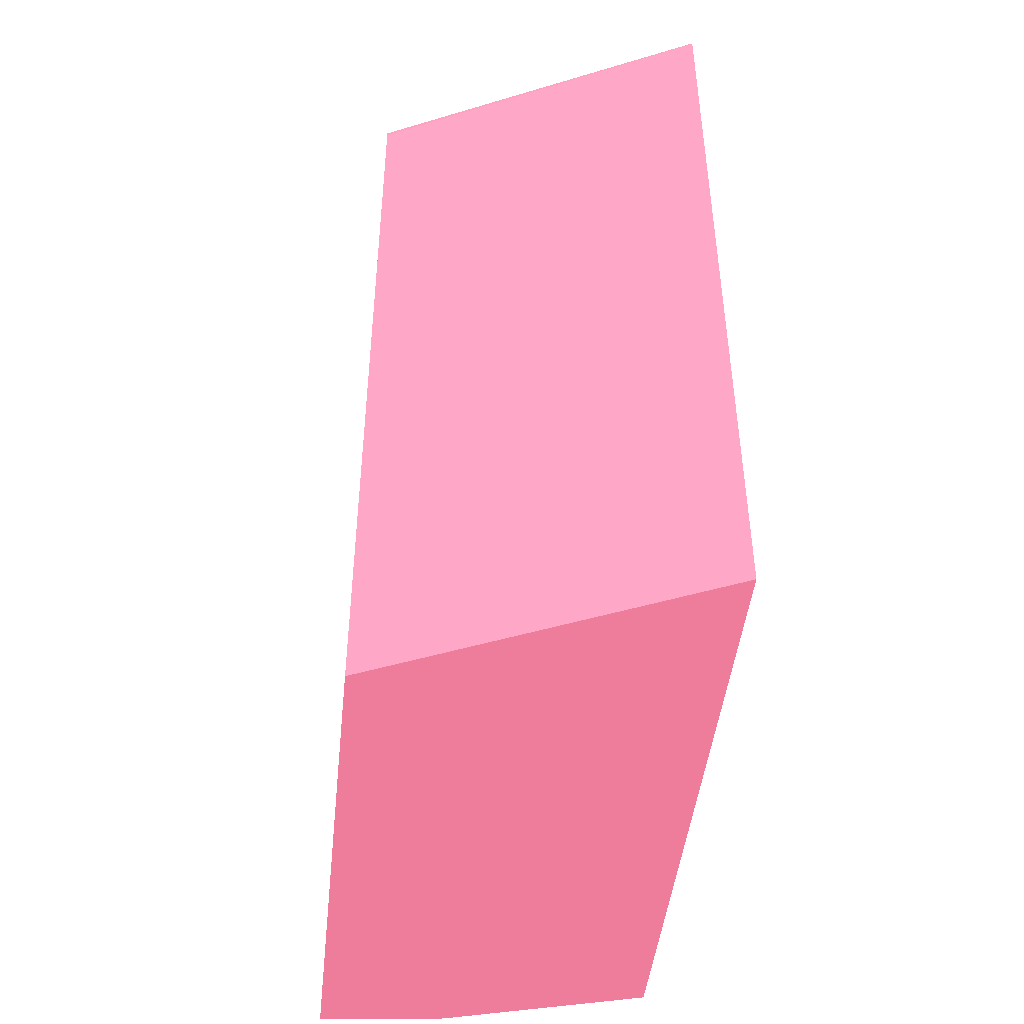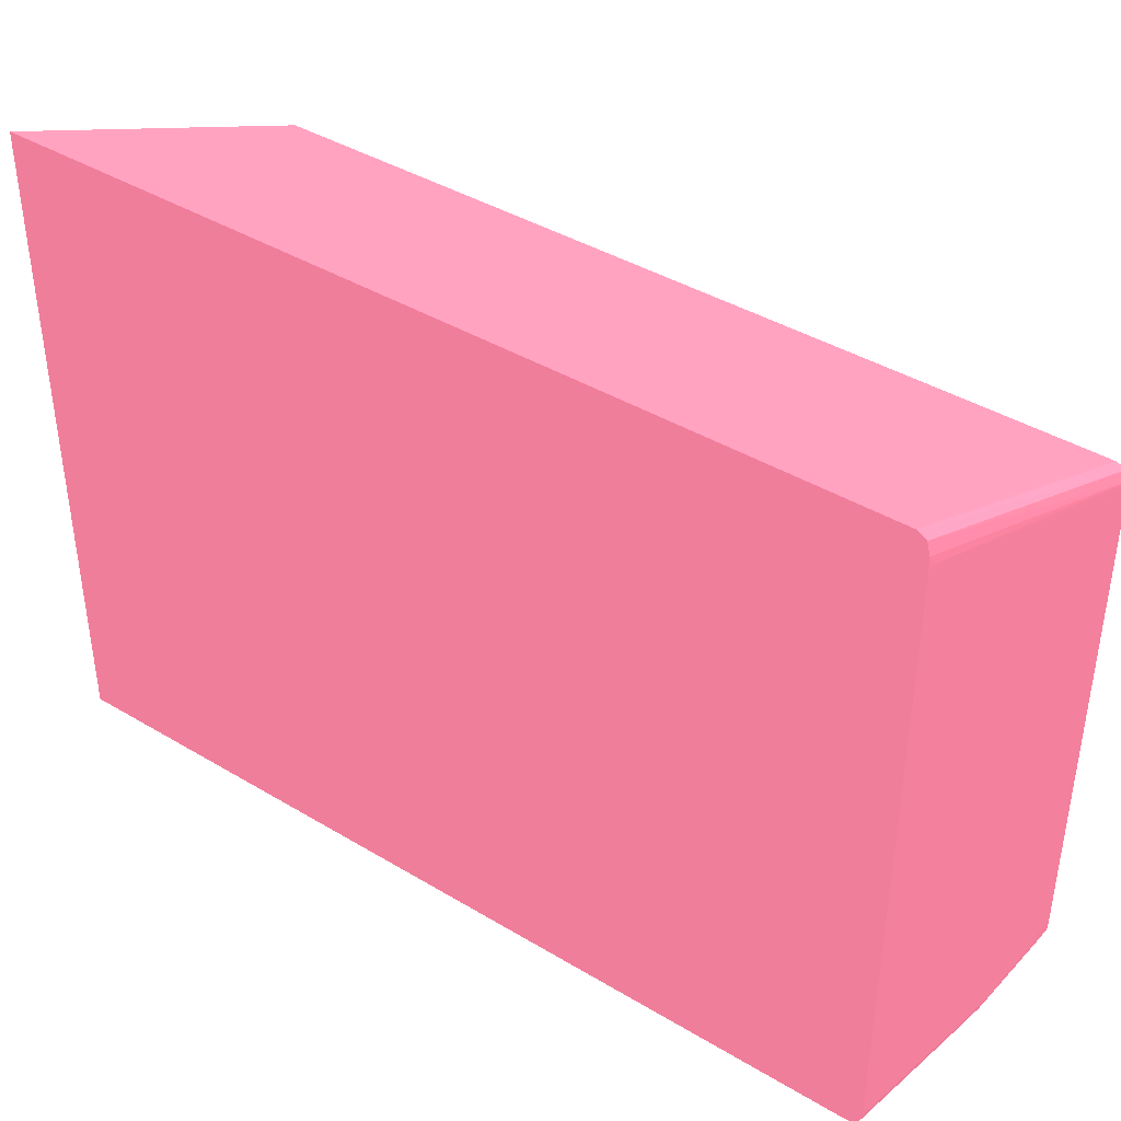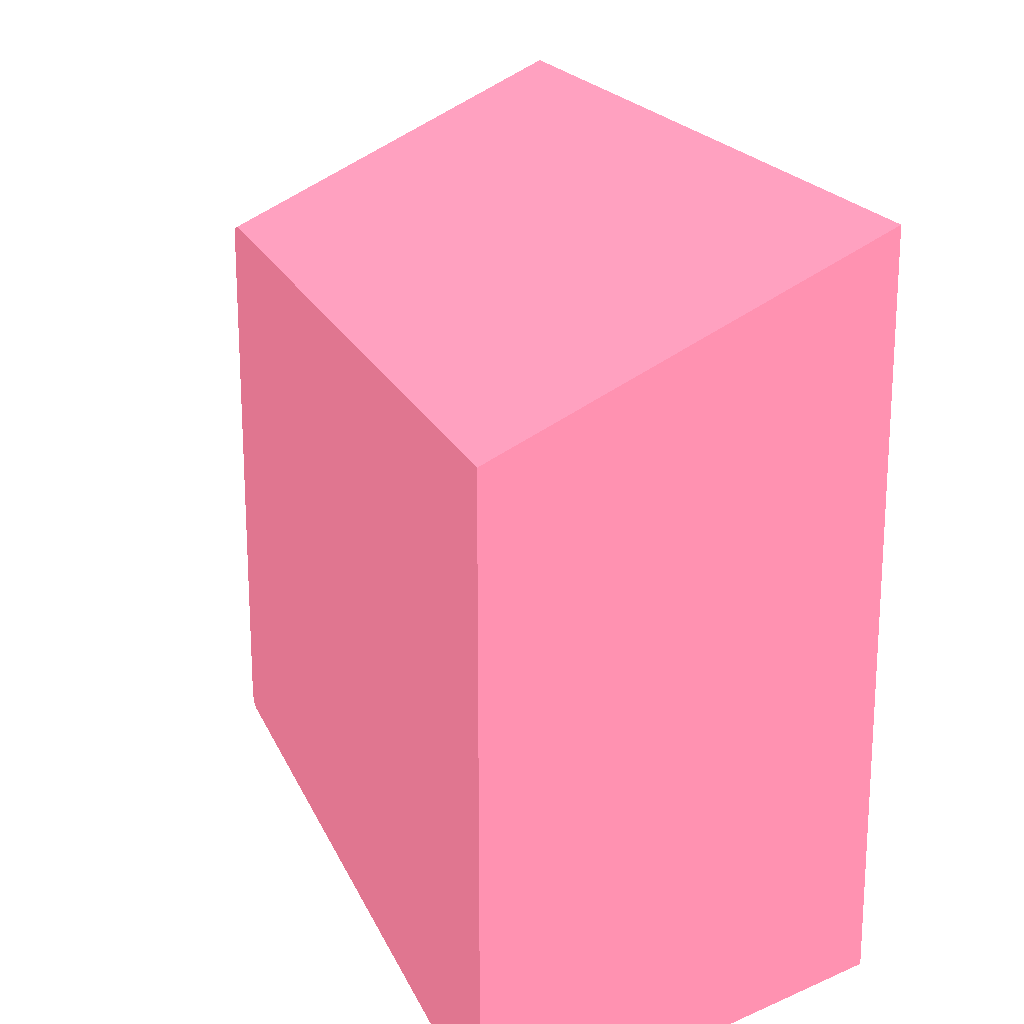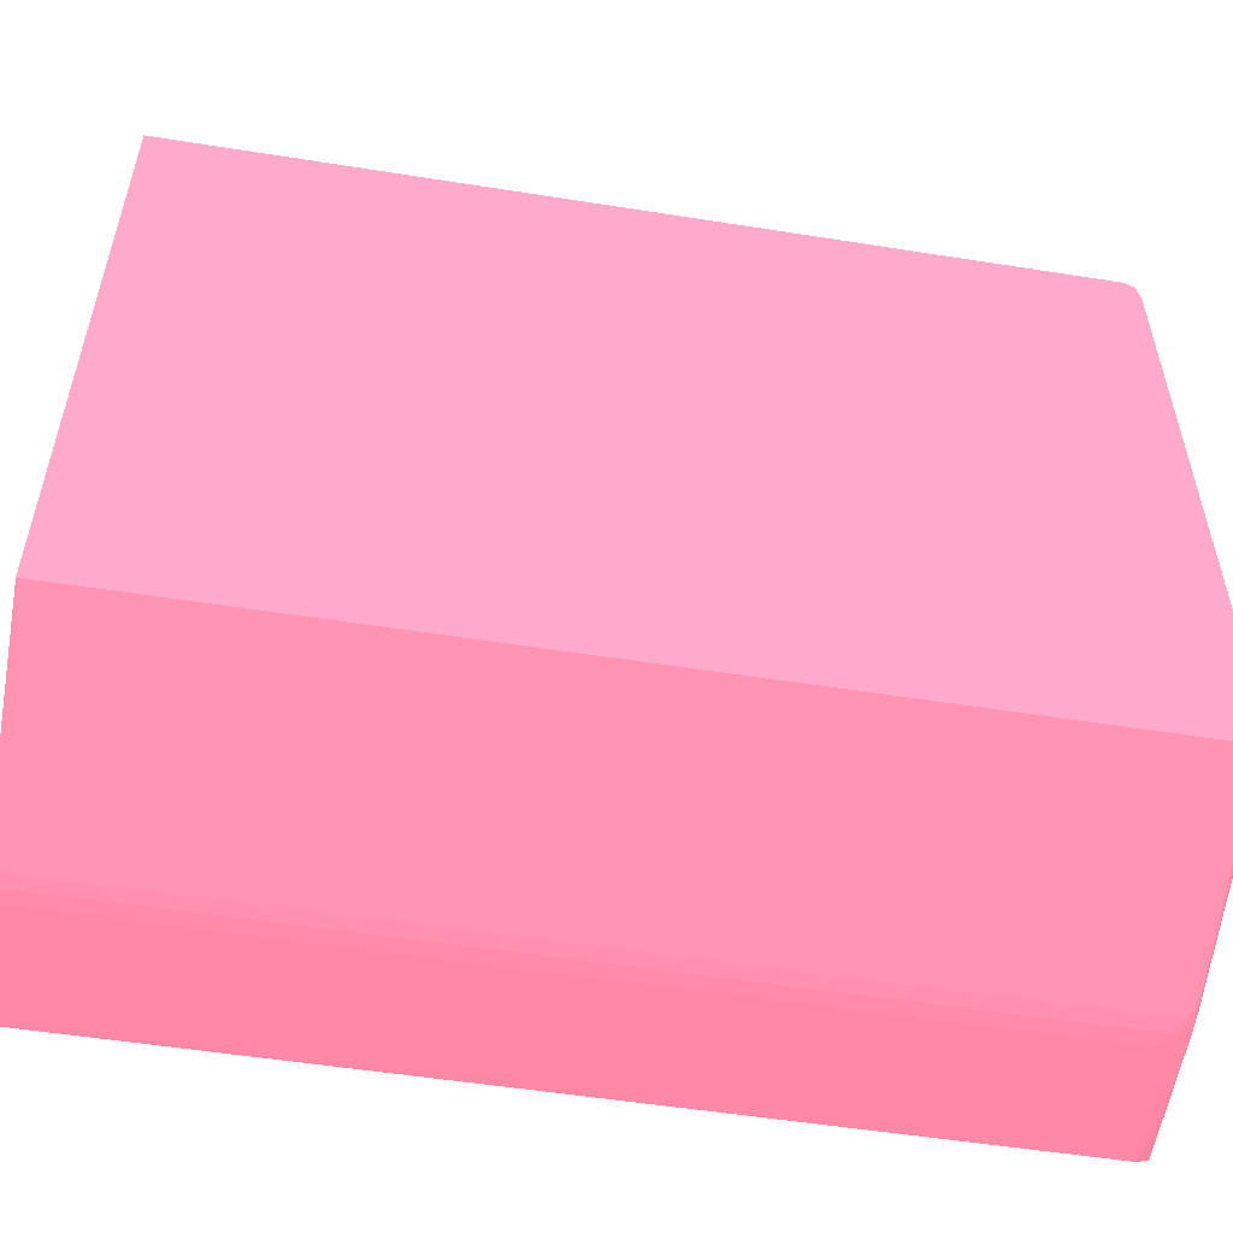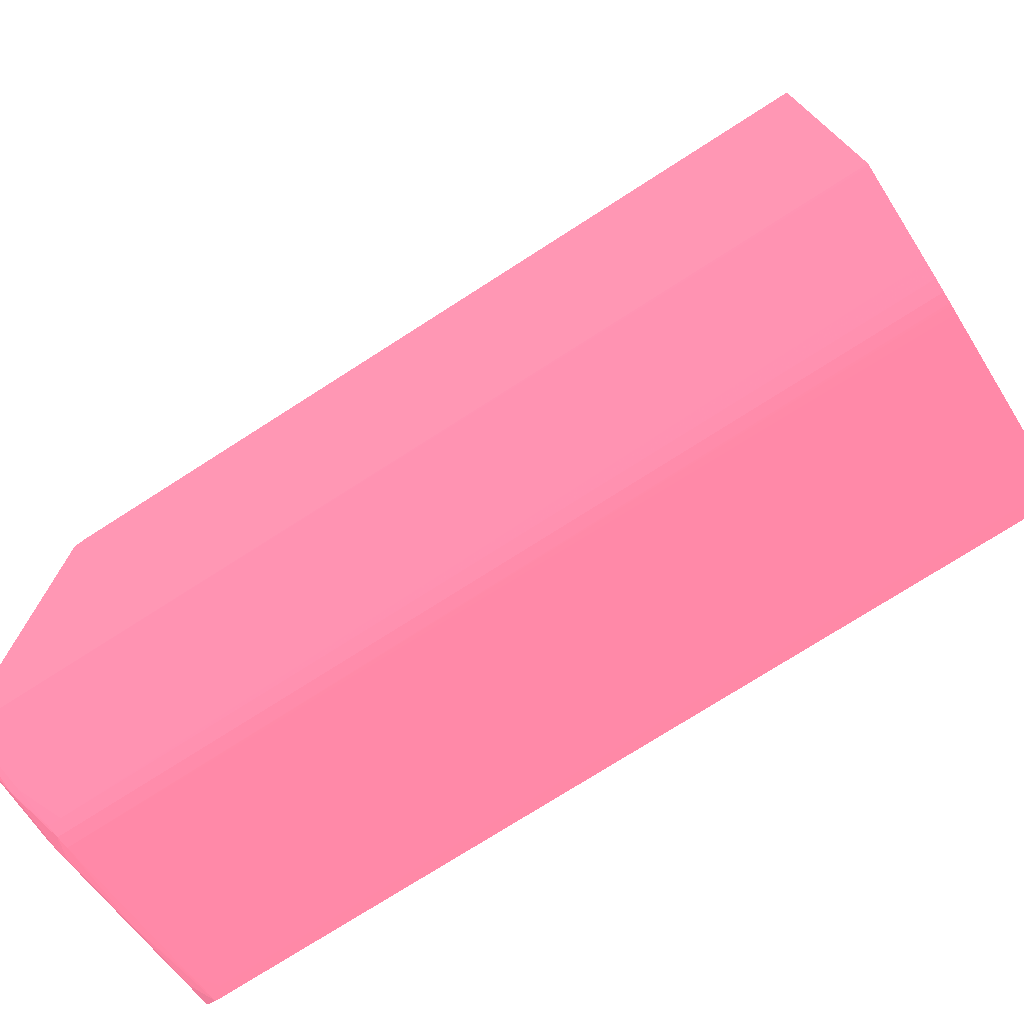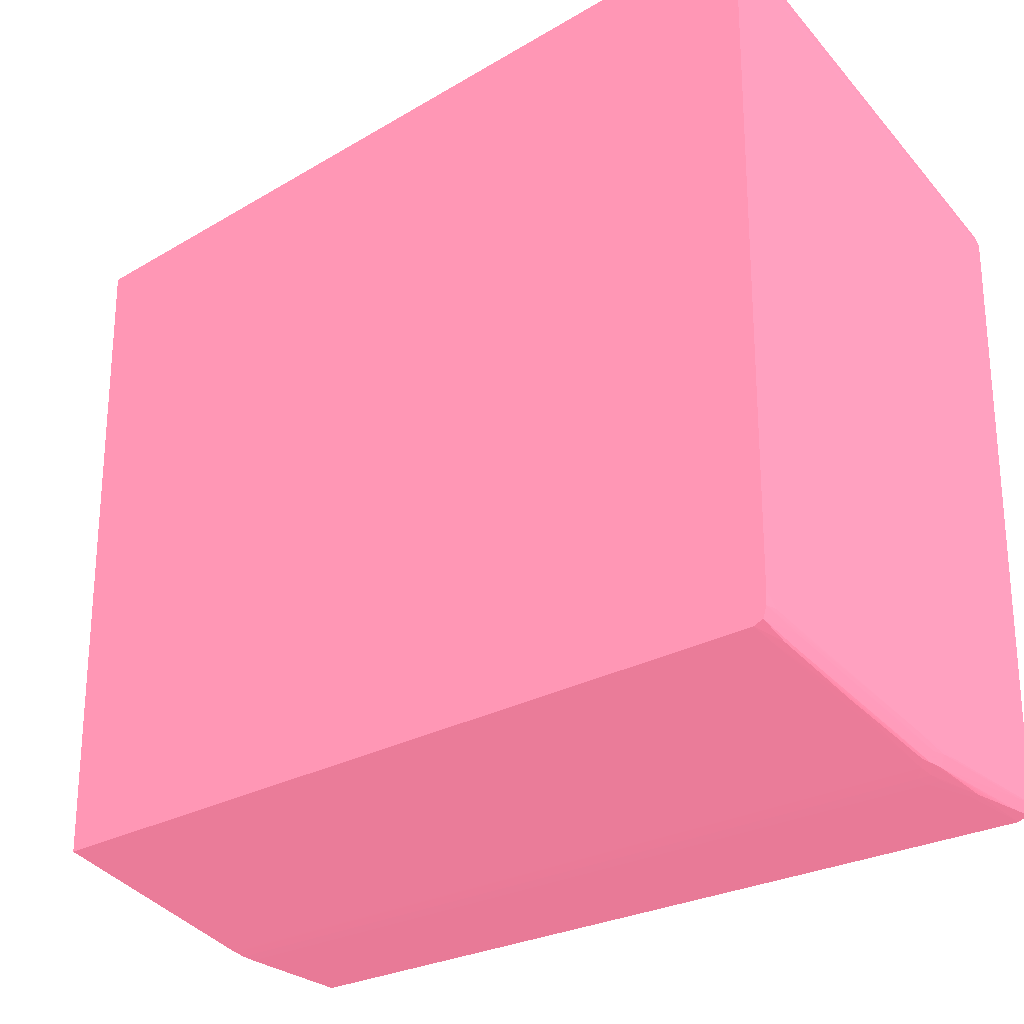
<metadata>
{"format":"obj","ext":"obj","renderer":"f3d","projection":"perspective","resolution":1024,"background":"white","views":[{"elev":-46.0,"azim":-6.0,"up":"+Y"},{"elev":40.7,"azim":126.3,"up":"+Z"},{"elev":19.5,"azim":-18.2,"up":"+Z"},{"elev":-53.6,"azim":80.4,"up":"+Z"},{"elev":-74.5,"azim":-57.3,"up":"+Z"},{"elev":-24.3,"azim":134.5,"up":"+Z"}]}
</metadata>
<code>
v 0.01382 0.03781 -0.01676 0.6784 0.3569 0.4353
v 0.01382 0.03786 -0.01677 0.6784 0.3569 0.4353
v 0.003861 0.03781 -0.02145 0.6784 0.3569 0.4353
v 0.003861 0.03743 -0.02145 0.6784 0.3569 0.4353
v 0.01382 0.0128 -0.01676 0.6784 0.3569 0.4353
v 0.01382 0.0381 -0.01693 0.6784 0.3569 0.4353
v 0.003861 0.0381 -0.02156 0.6784 0.3569 0.4353
v 0.003861 0.0128 -0.02145 0.6784 0.3569 0.4353
v 0.01382 0.0128 -0.03554 0.6784 0.3569 0.4353
v 0.01382 0.03819 -0.01729 0.6784 0.3569 0.4353
v 0.003861 0.0382 -0.02185 0.6784 0.3569 0.4353
v 0.003861 0.0128 -0.03783 0.6784 0.3569 0.4353
v 0.0138 0.0128 -0.03555 0.6784 0.3569 0.4353
v 0.01382 0.03748 -0.03554 0.6784 0.3569 0.4353
v 0.01382 0.03821 -0.01767 0.6784 0.3569 0.4353
v 0.01349 0.03821 -0.01767 0.6784 0.3569 0.4353
v 0.00399 0.03821 -0.02185 0.6784 0.3569 0.4353
v 0.003861 0.03821 -0.02223 0.6784 0.3569 0.4353
v 0.003861 0.03781 -0.03783 0.6784 0.3569 0.4353
v 0.003921 0.0128 -0.03782 0.6784 0.3569 0.4353
v 0.01345 0.0128 -0.03566 0.6784 0.3569 0.4353
v 0.01349 0.03743 -0.03564 0.6784 0.3569 0.4353
v 0.01308 0.03781 -0.03577 0.6784 0.3569 0.4353
v 0.01382 0.03781 -0.03554 0.6784 0.3569 0.4353
v 0.01382 0.03821 -0.03477 0.6784 0.3569 0.4353
v 0.00437 0.03821 -0.02185 0.6784 0.3569 0.4353
v 0.003861 0.03821 -0.03705 0.6784 0.3569 0.4353
v 0.003861 0.0381 -0.03772 0.6784 0.3569 0.4353
v 0.00399 0.0381 -0.03772 0.6784 0.3569 0.4353
v 0.00437 0.03809 -0.0377 0.6784 0.3569 0.4353
v 0.00475 0.03807 -0.03768 0.6784 0.3569 0.4353
v 0.00513 0.03806 -0.03766 0.6784 0.3569 0.4353
v 0.005511 0.03803 -0.03764 0.6784 0.3569 0.4353
v 0.005797 0.03802 -0.03763 0.6784 0.3569 0.4353
v 0.00399 0.03781 -0.03782 0.6784 0.3569 0.4353
v 0.004301 0.0128 -0.03779 0.6784 0.3569 0.4353
v 0.01235 0.0128 -0.03599 0.6784 0.3569 0.4353
v 0.01235 0.03743 -0.03599 0.6784 0.3569 0.4353
v 0.01273 0.03781 -0.03587 0.6784 0.3569 0.4353
v 0.01067 0.03801 -0.03649 0.6784 0.3569 0.4353
v 0.01185 0.03803 -0.03612 0.6784 0.3569 0.4353
v 0.01303 0.03804 -0.03575 0.6784 0.3569 0.4353
v 0.01382 0.03809 -0.03544 0.6784 0.3569 0.4353
v 0.01382 0.0382 -0.03515 0.6784 0.3569 0.4353
v 0.01349 0.03821 -0.03515 0.6784 0.3569 0.4353
v 0.00703 0.03821 -0.03705 0.6784 0.3569 0.4353
v 0.003861 0.0382 -0.03743 0.6784 0.3569 0.4353
v 0.003861 0.03814 -0.03762 0.6784 0.3569 0.4353
v 0.00399 0.0382 -0.03743 0.6784 0.3569 0.4353
v 0.00437 0.03819 -0.03743 0.6784 0.3569 0.4353
v 0.00475 0.03818 -0.03743 0.6784 0.3569 0.4353
v 0.00741 0.0381 -0.03735 0.6784 0.3569 0.4353
v 0.00779 0.03807 -0.03731 0.6784 0.3569 0.4353
v 0.00741 0.03781 -0.03746 0.6784 0.3569 0.4353
v 0.00703 0.03781 -0.03751 0.6784 0.3569 0.4353
v 0.005846 0.03781 -0.03763 0.6784 0.3569 0.4353
v 0.005511 0.03781 -0.03767 0.6784 0.3569 0.4353
v 0.006228 0.0128 -0.0376 0.6784 0.3569 0.4353
v 0.006036 0.03743 -0.03762 0.6784 0.3569 0.4353
v 0.008049 0.0128 -0.0373 0.6784 0.3569 0.4353
v 0.008551 0.03743 -0.03714 0.6784 0.3569 0.4353
v 0.008106 0.03781 -0.03728 0.6784 0.3569 0.4353
v 0.008064 0.03803 -0.03726 0.6784 0.3569 0.4353
v 0.00779 0.03781 -0.03737 0.6784 0.3569 0.4353
v 0.01045 0.03805 -0.03652 0.6784 0.3569 0.4353
v 0.01159 0.03807 -0.03616 0.6784 0.3569 0.4353
v 0.01273 0.03808 -0.0358 0.6784 0.3569 0.4353
v 0.01273 0.03819 -0.03553 0.6784 0.3569 0.4353
v 0.01007 0.0382 -0.03629 0.6784 0.3569 0.4353
v 0.008551 0.03821 -0.03667 0.6784 0.3569 0.4353
v 0.01235 0.03821 -0.03553 0.6784 0.3569 0.4353
v 0.00741 0.0382 -0.03705 0.6784 0.3569 0.4353
v 0.00779 0.03818 -0.03705 0.6784 0.3569 0.4353
v 0.00893 0.03808 -0.03694 0.6784 0.3569 0.4353
v 0.00741 0.03743 -0.03746 0.6784 0.3569 0.4353
v 0.00703 0.03743 -0.03752 0.6784 0.3569 0.4353
v 0.006581 0.0128 -0.03756 0.6784 0.3569 0.4353
v 0.00779 0.0128 -0.03737 0.6784 0.3569 0.4353
v 0.007721 0.0128 -0.03739 0.6784 0.3569 0.4353
v 0.00893 0.03819 -0.03667 0.6784 0.3569 0.4353
v 0.00741 0.0128 -0.03746 0.6784 0.3569 0.4353
v 0.00703 0.0128 -0.03752 0.6784 0.3569 0.4353
f 1 2 3
f 1 3 4
f 1 4 8
f 1 8 5
f 1 5 9
f 1 9 14
f 1 14 24
f 1 24 43
f 1 43 44
f 1 44 25
f 1 25 15
f 1 15 10
f 1 10 6
f 1 6 2
f 2 6 7
f 2 7 3
f 3 7 11
f 3 11 18
f 3 18 27
f 3 27 47
f 3 47 48
f 3 48 28
f 3 28 19
f 3 19 12
f 3 12 8
f 3 8 4
f 5 8 12
f 5 12 20
f 5 20 36
f 5 36 58
f 5 58 77
f 5 77 82
f 5 82 81
f 5 81 79
f 5 79 78
f 5 78 60
f 5 60 37
f 5 37 21
f 5 21 13
f 5 13 9
f 6 10 11
f 6 11 7
f 9 13 14
f 10 15 16
f 10 16 11
f 11 16 17
f 11 17 18
f 12 19 20
f 13 21 22
f 13 22 14
f 14 22 23
f 14 23 24
f 15 25 45
f 15 45 70
f 15 70 46
f 15 46 27
f 15 27 18
f 15 18 26
f 15 26 16
f 16 26 17
f 17 26 18
f 19 28 29
f 19 29 30
f 19 30 31
f 19 31 32
f 19 32 33
f 19 33 34
f 19 34 35
f 19 35 20
f 20 35 57
f 20 57 36
f 21 37 38
f 21 38 22
f 22 38 39
f 22 39 23
f 23 39 40
f 23 40 24
f 24 40 41
f 24 41 42
f 24 42 43
f 25 44 45
f 27 46 49
f 27 49 47
f 28 48 49
f 28 49 29
f 29 49 50
f 29 50 51
f 29 51 52
f 29 52 30
f 30 52 31
f 31 52 32
f 32 52 33
f 33 52 34
f 34 52 53
f 34 53 54
f 34 54 55
f 34 55 56
f 34 56 57
f 34 57 35
f 36 57 59
f 36 59 58
f 37 60 38
f 38 61 39
f 38 60 61
f 39 62 40
f 39 61 62
f 40 63 41
f 40 62 64
f 40 64 63
f 41 63 65
f 41 65 42
f 42 65 66
f 42 66 67
f 42 67 43
f 43 67 68
f 43 68 44
f 44 68 69
f 44 69 70
f 44 70 71
f 44 71 45
f 45 71 70
f 46 70 72
f 46 72 49
f 47 49 48
f 49 72 50
f 50 72 51
f 51 72 52
f 52 72 73
f 52 73 53
f 53 73 74
f 53 74 67
f 53 67 66
f 53 66 65
f 53 65 63
f 53 63 54
f 54 63 64
f 54 64 75
f 54 75 76
f 54 76 55
f 55 76 56
f 56 76 59
f 56 59 57
f 58 59 77
f 59 76 77
f 60 78 64
f 60 64 62
f 60 62 61
f 64 78 79
f 64 79 75
f 67 74 73
f 67 73 68
f 68 73 80
f 68 80 69
f 69 72 70
f 69 80 72
f 72 80 73
f 75 79 81
f 75 81 82
f 75 82 76
f 76 82 77

</code>
